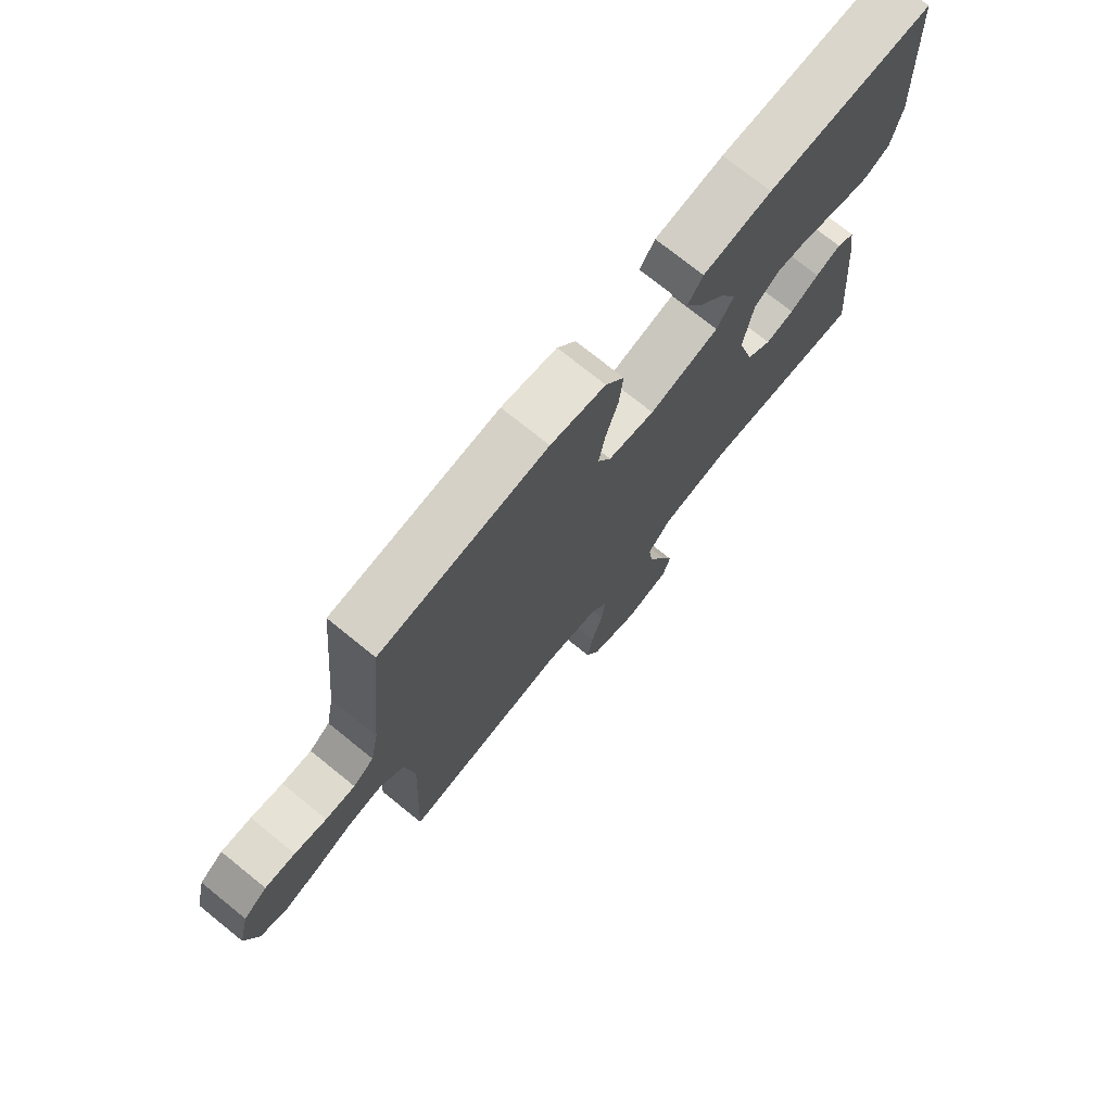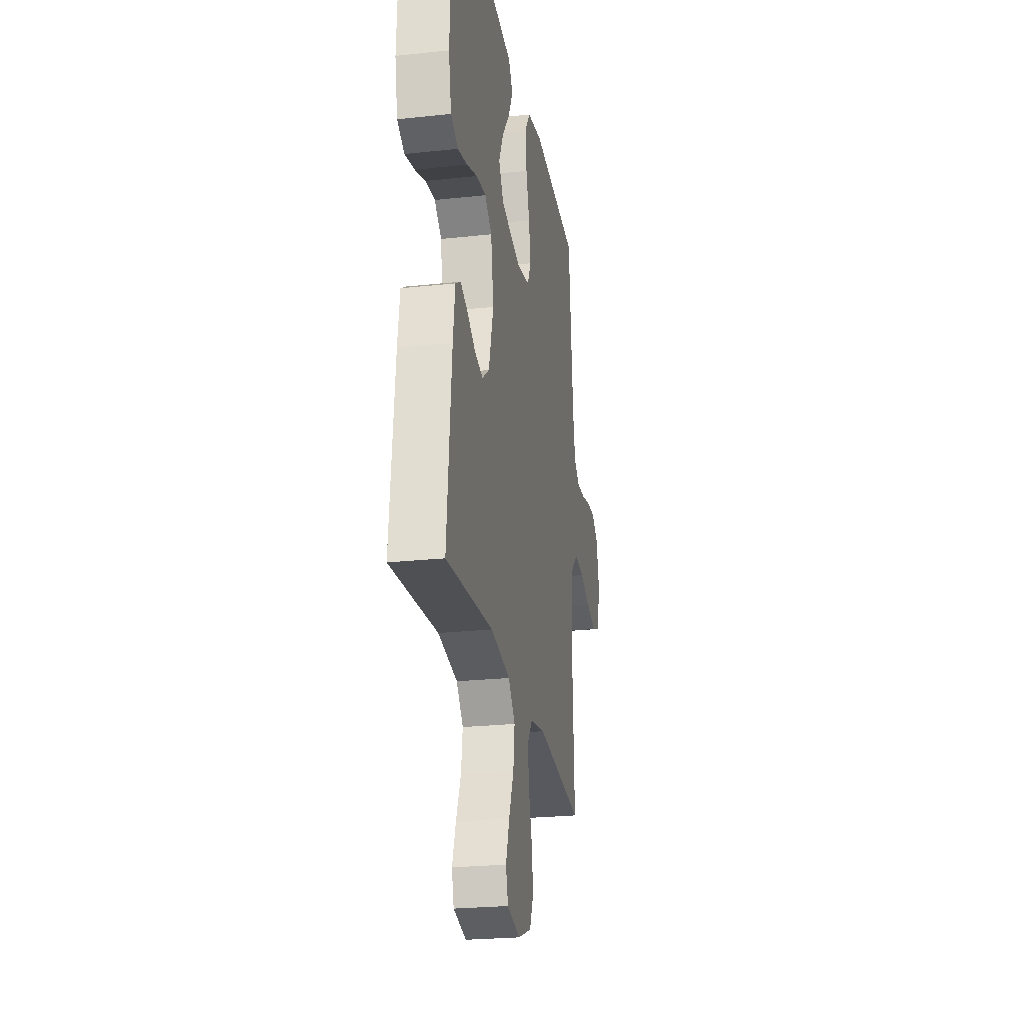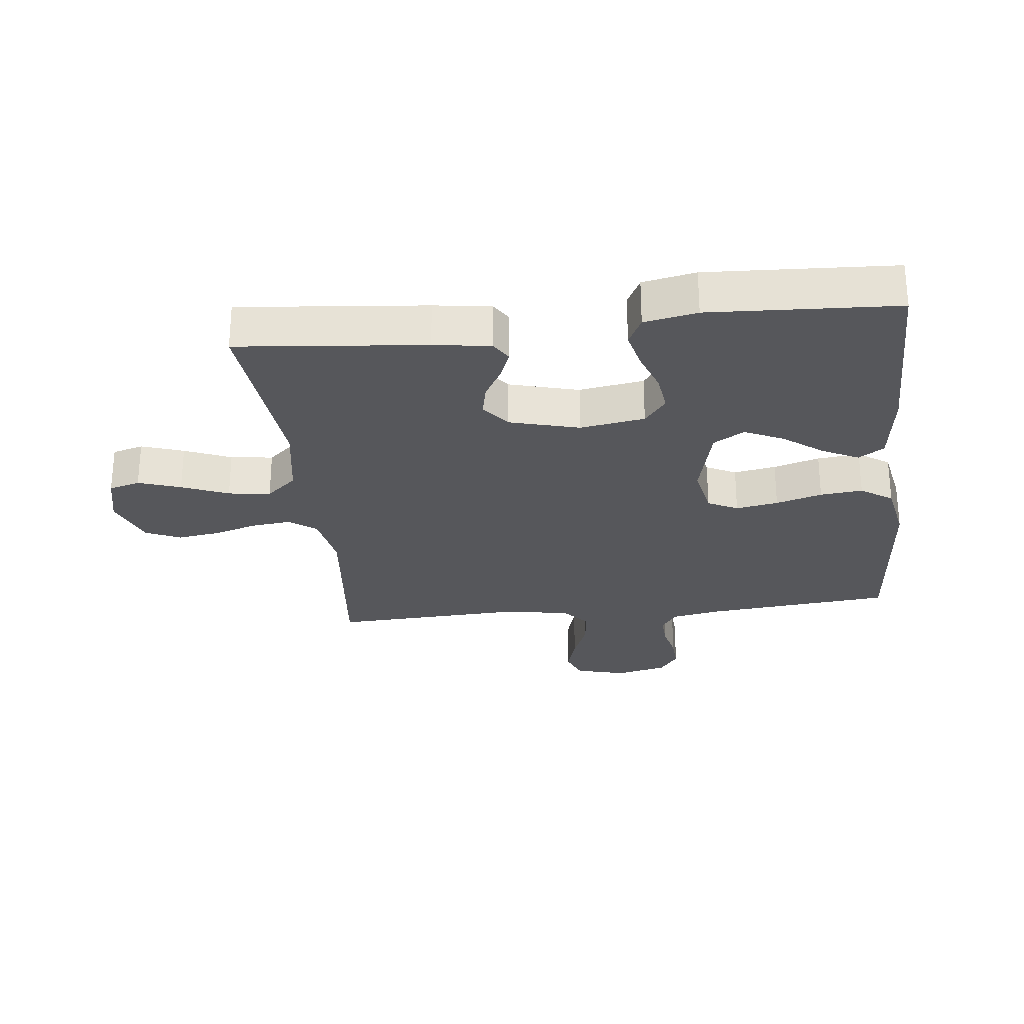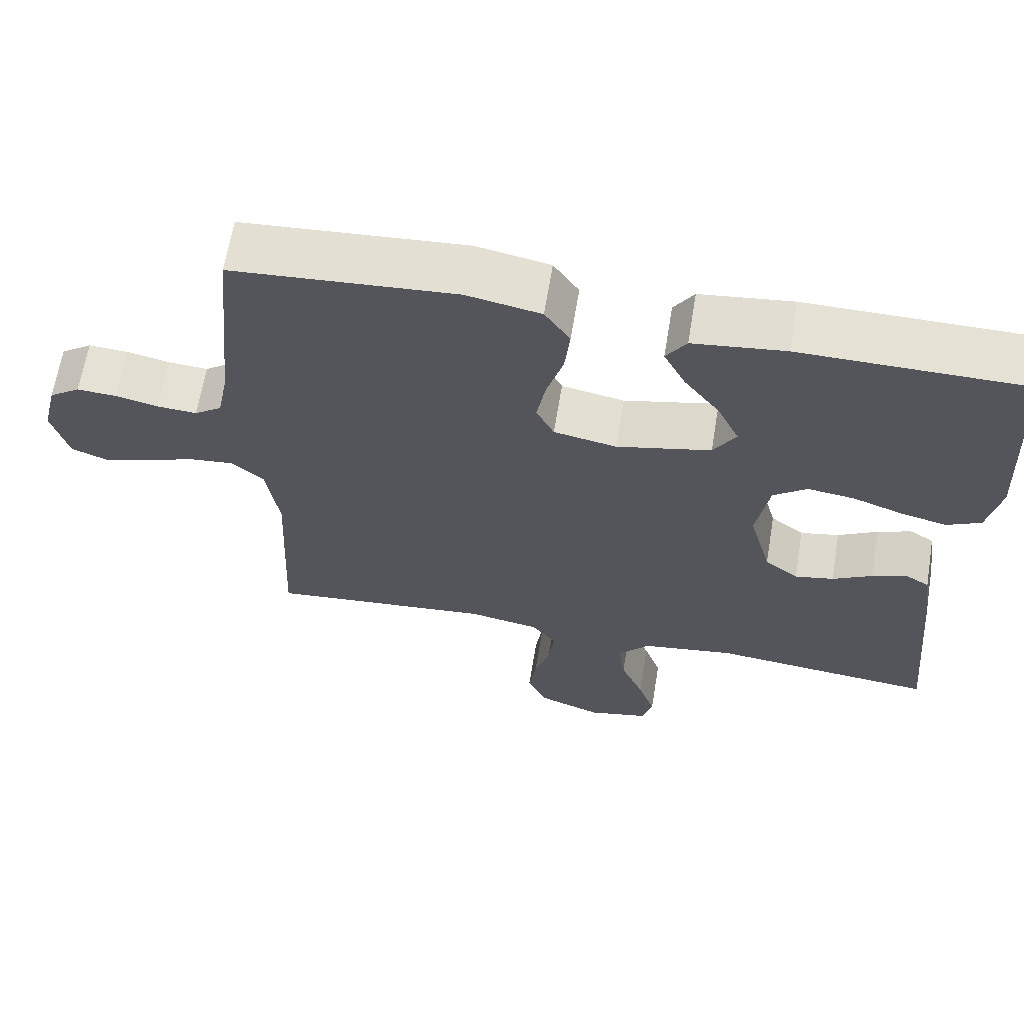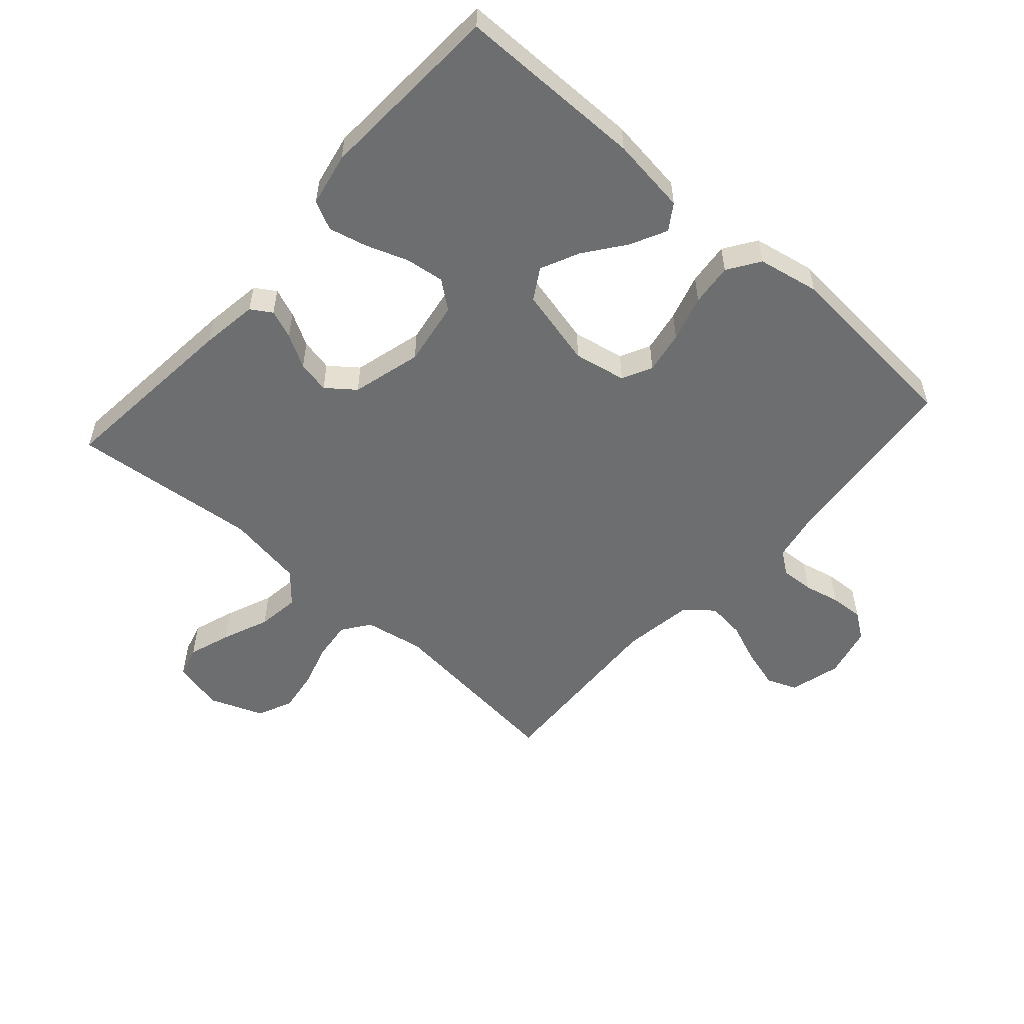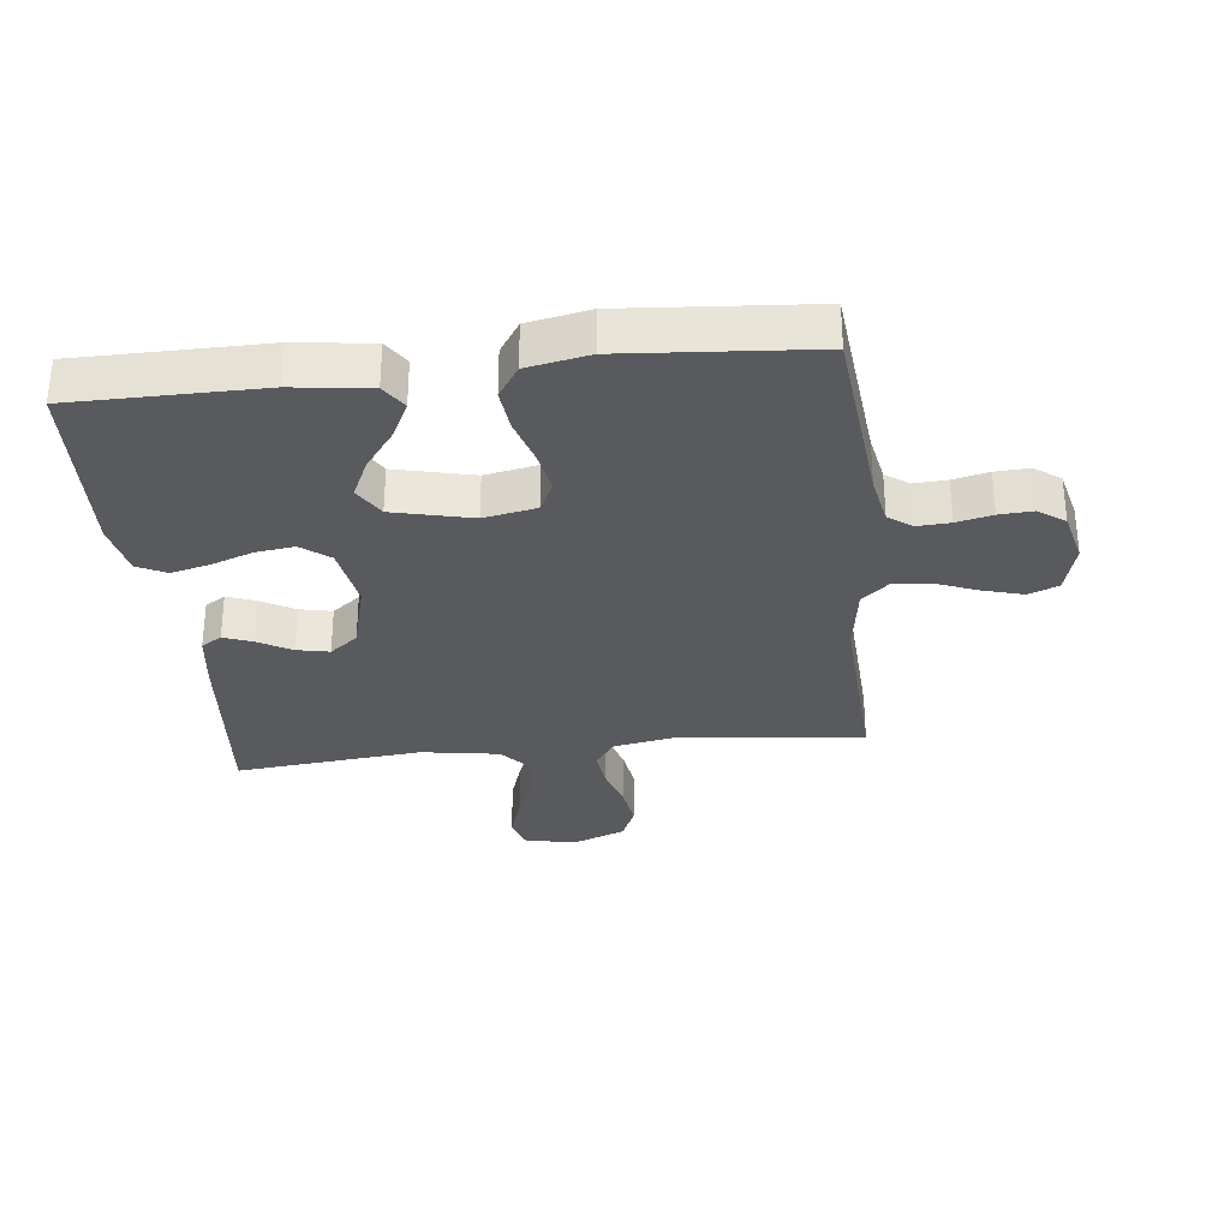
<metadata>
{"format":"obj","ext":"obj","renderer":"f3d","projection":"perspective","resolution":1024,"background":"white","views":[{"elev":74.2,"azim":128.9,"up":"+Z"},{"elev":-24.5,"azim":-80.0,"up":"+Z"},{"elev":-27.4,"azim":-83.6,"up":"+Y"},{"elev":64.8,"azim":-170.6,"up":"+Z"},{"elev":-54.2,"azim":-41.6,"up":"+Y"},{"elev":-31.2,"azim":6.5,"up":"+Y"}]}
</metadata>
<code>
v -0.5 0.07 0.5
v -0.2 0.07 0.501
v -0.077 0.07 0.485
v -0.05 0.07 0.444
v -0.079 0.07 0.386
v -0.127 0.07 0.322
v -0.156 0.07 0.26
v -0.126 0.07 0.21
v 0 0.07 0.18
v 0.084 0.07 0.196
v 0.108 0.07 0.244
v 0.096 0.07 0.312
v 0.074 0.07 0.386
v 0.067 0.07 0.454
v 0.101 0.07 0.505
v 0.2 0.07 0.524
v 0.5 0.07 0.5
v 0.529 0.07 0.2
v 0.544 0.07 0.121
v 0.581 0.07 0.094
v 0.634 0.07 0.097
v 0.691 0.07 0.11
v 0.745 0.07 0.113
v 0.787 0.07 0.083
v 0.807 0.07 0
v 0.785 0.07 -0.082
v 0.737 0.07 -0.101
v 0.674 0.07 -0.083
v 0.608 0.07 -0.057
v 0.547 0.07 -0.05
v 0.503 0.07 -0.088
v 0.486 0.07 -0.2
v 0.5 0.07 -0.5
v 0.2 0.07 -0.469
v 0.105 0.07 -0.486
v 0.073 0.07 -0.53
v 0.08 0.07 -0.593
v 0.101 0.07 -0.663
v 0.111 0.07 -0.731
v 0.086 0.07 -0.787
v 0 0.07 -0.82
v -0.082 0.07 -0.801
v -0.096 0.07 -0.751
v -0.073 0.07 -0.683
v -0.042 0.07 -0.608
v -0.033 0.07 -0.54
v -0.076 0.07 -0.491
v -0.2 0.07 -0.471
v -0.5 0.07 -0.5
v -0.471 0.07 -0.2
v -0.458 0.07 -0.109
v -0.425 0.07 -0.088
v -0.379 0.07 -0.106
v -0.326 0.07 -0.136
v -0.274 0.07 -0.147
v -0.229 0.07 -0.112
v -0.199 0.07 0
v -0.216 0.07 0.104
v -0.261 0.07 0.139
v -0.323 0.07 0.131
v -0.39 0.07 0.107
v -0.452 0.07 0.092
v -0.498 0.07 0.115
v -0.515 0.07 0.2
v -0.5 0 0.5
v -0.2 0 0.501
v -0.077 0 0.485
v -0.05 0 0.444
v -0.079 0 0.386
v -0.127 0 0.322
v -0.156 0 0.26
v -0.126 0 0.21
v 0 0 0.18
v 0.084 0 0.196
v 0.108 0 0.244
v 0.096 0 0.312
v 0.074 0 0.386
v 0.067 0 0.454
v 0.101 0 0.505
v 0.2 0 0.524
v 0.5 0 0.5
v 0.529 0 0.2
v 0.544 0 0.121
v 0.581 0 0.094
v 0.634 0 0.097
v 0.691 0 0.11
v 0.745 0 0.113
v 0.787 0 0.083
v 0.807 0 0
v 0.785 0 -0.082
v 0.737 0 -0.101
v 0.674 0 -0.083
v 0.608 0 -0.057
v 0.547 0 -0.05
v 0.503 0 -0.088
v 0.486 0 -0.2
v 0.5 0 -0.5
v 0.2 0 -0.469
v 0.105 0 -0.486
v 0.073 0 -0.53
v 0.08 0 -0.593
v 0.101 0 -0.663
v 0.111 0 -0.731
v 0.086 0 -0.787
v 0 0 -0.82
v -0.082 0 -0.801
v -0.096 0 -0.751
v -0.073 0 -0.683
v -0.042 0 -0.608
v -0.033 0 -0.54
v -0.076 0 -0.491
v -0.2 0 -0.471
v -0.5 0 -0.5
v -0.471 0 -0.2
v -0.458 0 -0.109
v -0.425 0 -0.088
v -0.379 0 -0.106
v -0.326 0 -0.136
v -0.274 0 -0.147
v -0.229 0 -0.112
v -0.199 0 0
v -0.216 0 0.104
v -0.261 0 0.139
v -0.323 0 0.131
v -0.39 0 0.107
v -0.452 0 0.092
v -0.498 0 0.115
v -0.515 0 0.2
f 4 5 6
f 3 4 6
f 2 3 6
f 1 2 6
f 64 1 6
f 63 64 6
f 62 63 6
f 61 62 6
f 60 61 6
f 59 60 6 7
f 58 59 7 8
f 57 58 8 9
f 56 57 9 10
f 52 53 54
f 51 52 54
f 50 51 54
f 49 50 54
f 48 49 54
f 47 48 54 55
f 46 47 55 56
f 43 44 45
f 42 43 45
f 41 42 45
f 40 41 45
f 39 40 45
f 38 39 45
f 37 38 45
f 36 37 45 46
f 46 56 10
f 36 46 10
f 35 36 10
f 32 33 34
f 35 10 11
f 34 35 11
f 32 34 11
f 31 32 11
f 27 28 29
f 26 27 29
f 25 26 29
f 24 25 29
f 23 24 29
f 22 23 29
f 21 22 29
f 20 21 29 30
f 31 11 12
f 30 31 12
f 20 30 12
f 19 20 12
f 16 17 18
f 16 18 19
f 15 16 19
f 14 15 19
f 13 14 19
f 12 13 19
f 70 69 68
f 70 68 67
f 70 67 66
f 70 66 65
f 70 65 128
f 70 128 127
f 70 127 126
f 70 126 125
f 70 125 124
f 71 70 124 123
f 72 71 123 122
f 73 72 122 121
f 74 73 121 120
f 118 117 116
f 118 116 115
f 118 115 114
f 118 114 113
f 118 113 112
f 119 118 112 111
f 120 119 111 110
f 109 108 107
f 109 107 106
f 109 106 105
f 109 105 104
f 109 104 103
f 109 103 102
f 109 102 101
f 110 109 101 100
f 74 120 110
f 74 110 100
f 74 100 99
f 98 97 96
f 75 74 99
f 75 99 98
f 75 98 96
f 75 96 95
f 93 92 91
f 93 91 90
f 93 90 89
f 93 89 88
f 93 88 87
f 93 87 86
f 93 86 85
f 94 93 85 84
f 76 75 95
f 76 95 94
f 76 94 84
f 76 84 83
f 82 81 80
f 83 82 80
f 83 80 79
f 83 79 78
f 83 78 77
f 83 77 76
f 1 65 66 2
f 2 66 67 3
f 3 67 68 4
f 4 68 69 5
f 5 69 70 6
f 6 70 71 7
f 7 71 72 8
f 8 72 73 9
f 9 73 74 10
f 10 74 75 11
f 11 75 76 12
f 12 76 77 13
f 13 77 78 14
f 14 78 79 15
f 15 79 80 16
f 16 80 81 17
f 17 81 82 18
f 18 82 83 19
f 19 83 84 20
f 20 84 85 21
f 21 85 86 22
f 22 86 87 23
f 23 87 88 24
f 24 88 89 25
f 25 89 90 26
f 26 90 91 27
f 27 91 92 28
f 28 92 93 29
f 29 93 94 30
f 30 94 95 31
f 31 95 96 32
f 32 96 97 33
f 33 97 98 34
f 34 98 99 35
f 35 99 100 36
f 36 100 101 37
f 37 101 102 38
f 38 102 103 39
f 39 103 104 40
f 40 104 105 41
f 41 105 106 42
f 42 106 107 43
f 43 107 108 44
f 44 108 109 45
f 45 109 110 46
f 46 110 111 47
f 47 111 112 48
f 48 112 113 49
f 49 113 114 50
f 50 114 115 51
f 51 115 116 52
f 52 116 117 53
f 53 117 118 54
f 54 118 119 55
f 55 119 120 56
f 56 120 121 57
f 57 121 122 58
f 58 122 123 59
f 59 123 124 60
f 60 124 125 61
f 61 125 126 62
f 62 126 127 63
f 63 127 128 64
f 64 128 65 1

</code>
